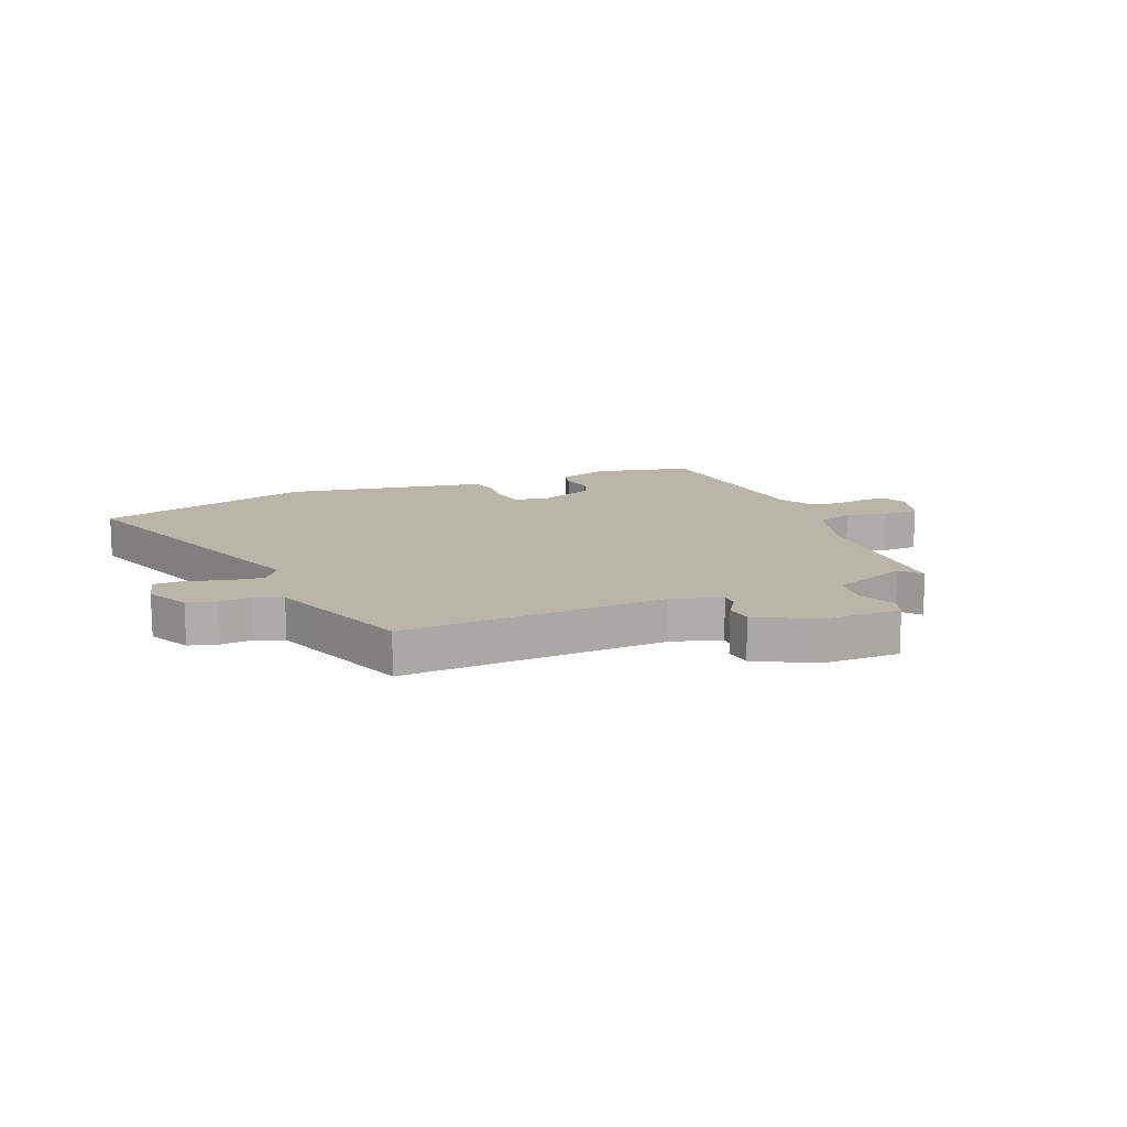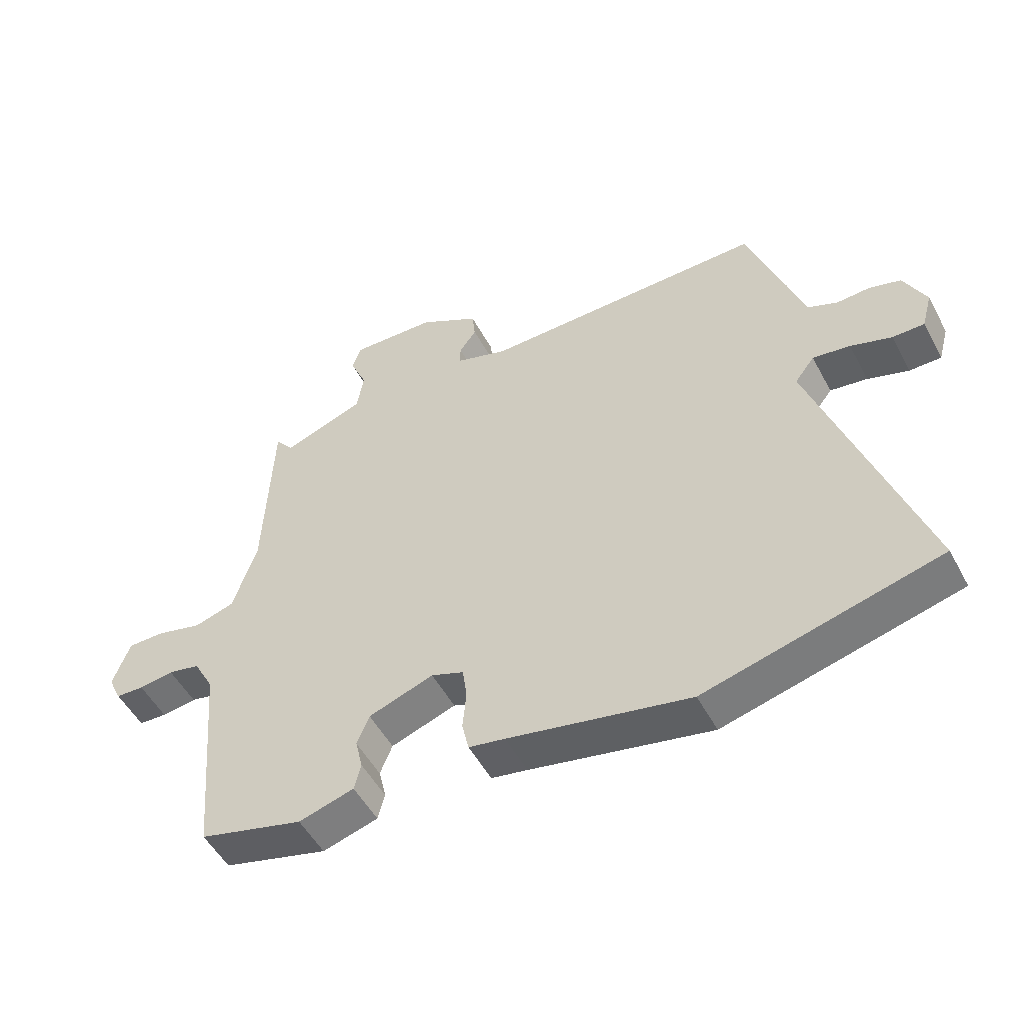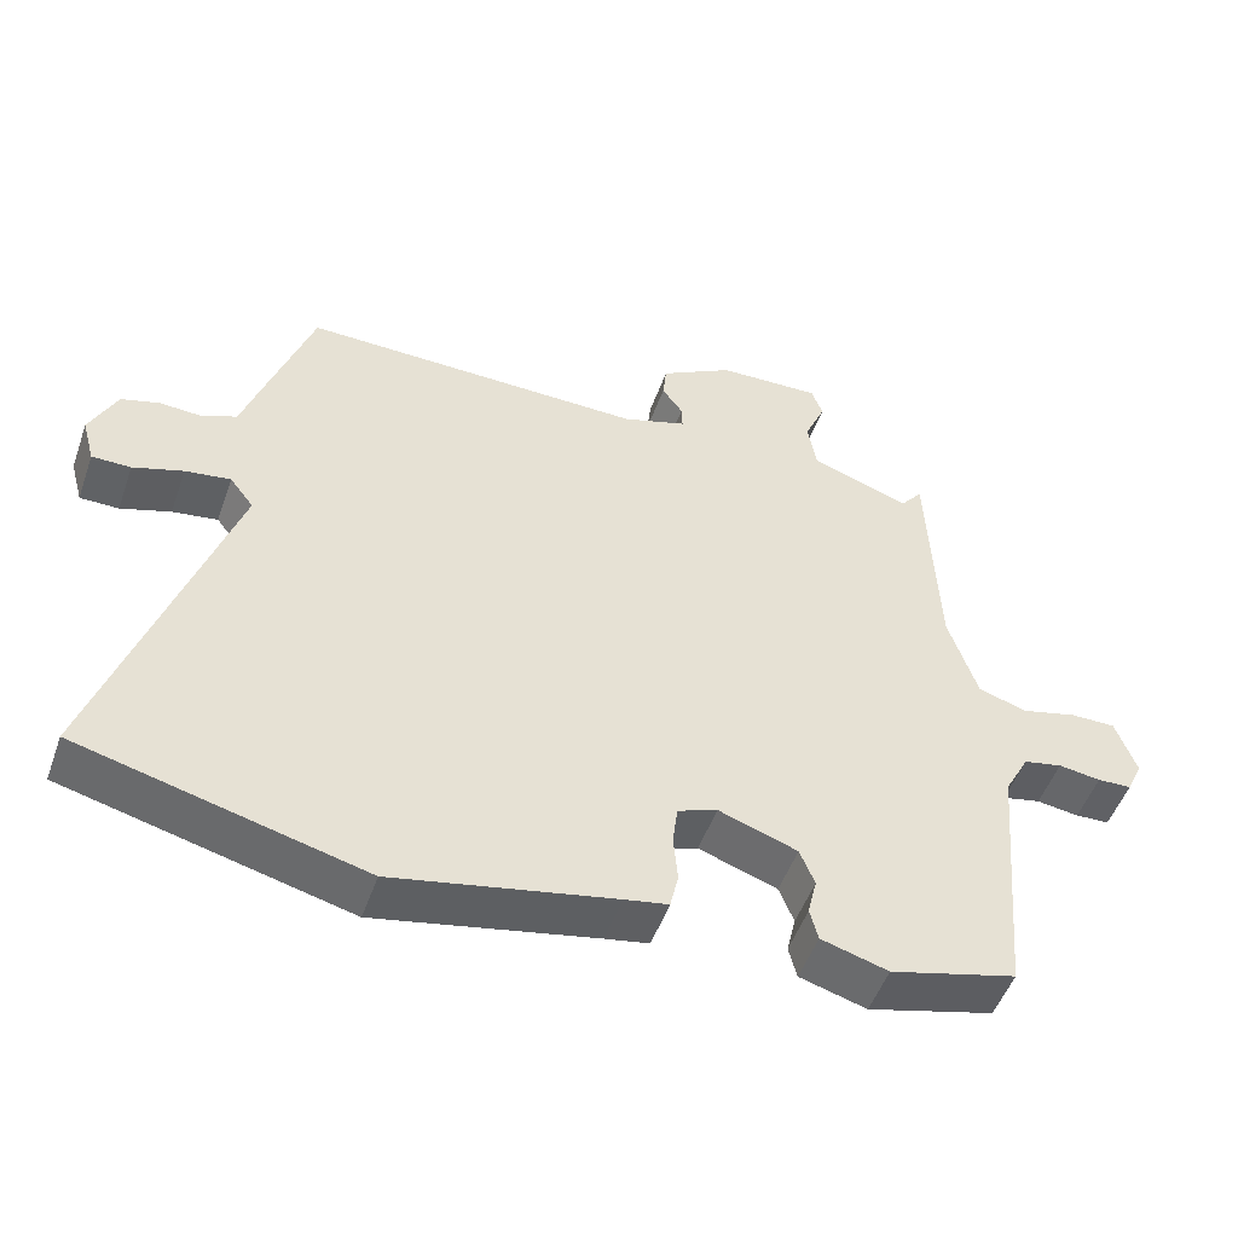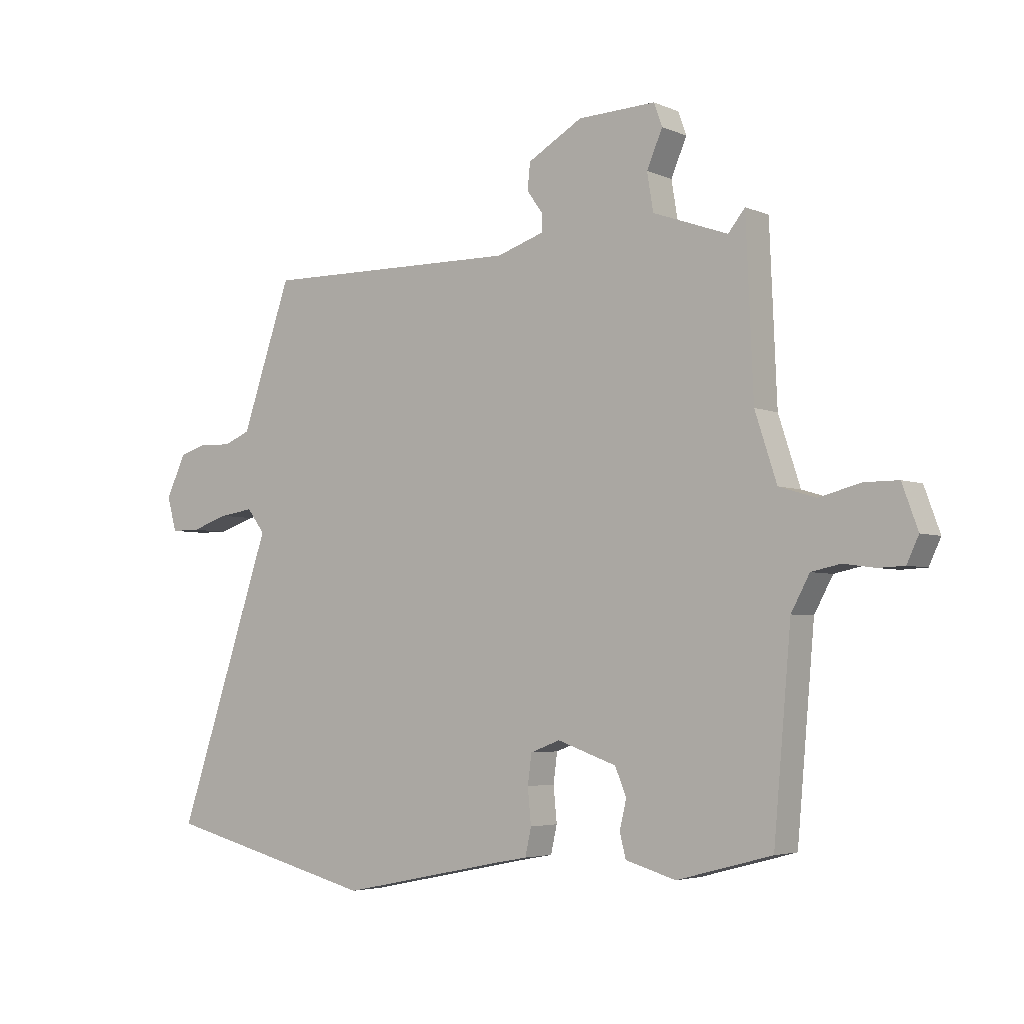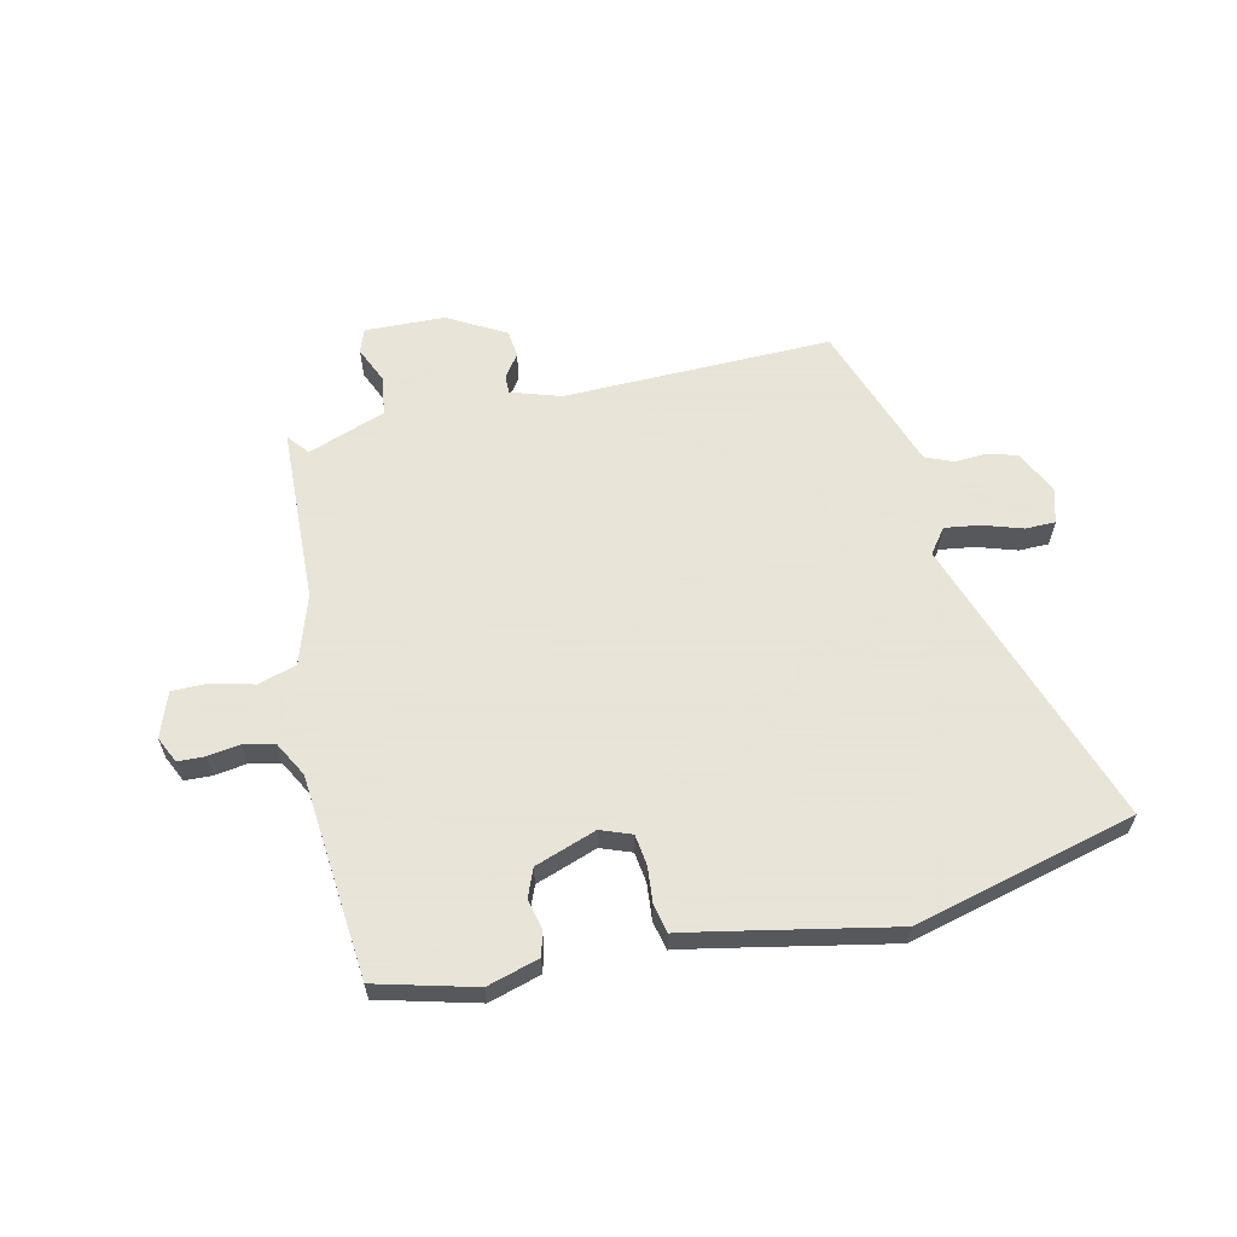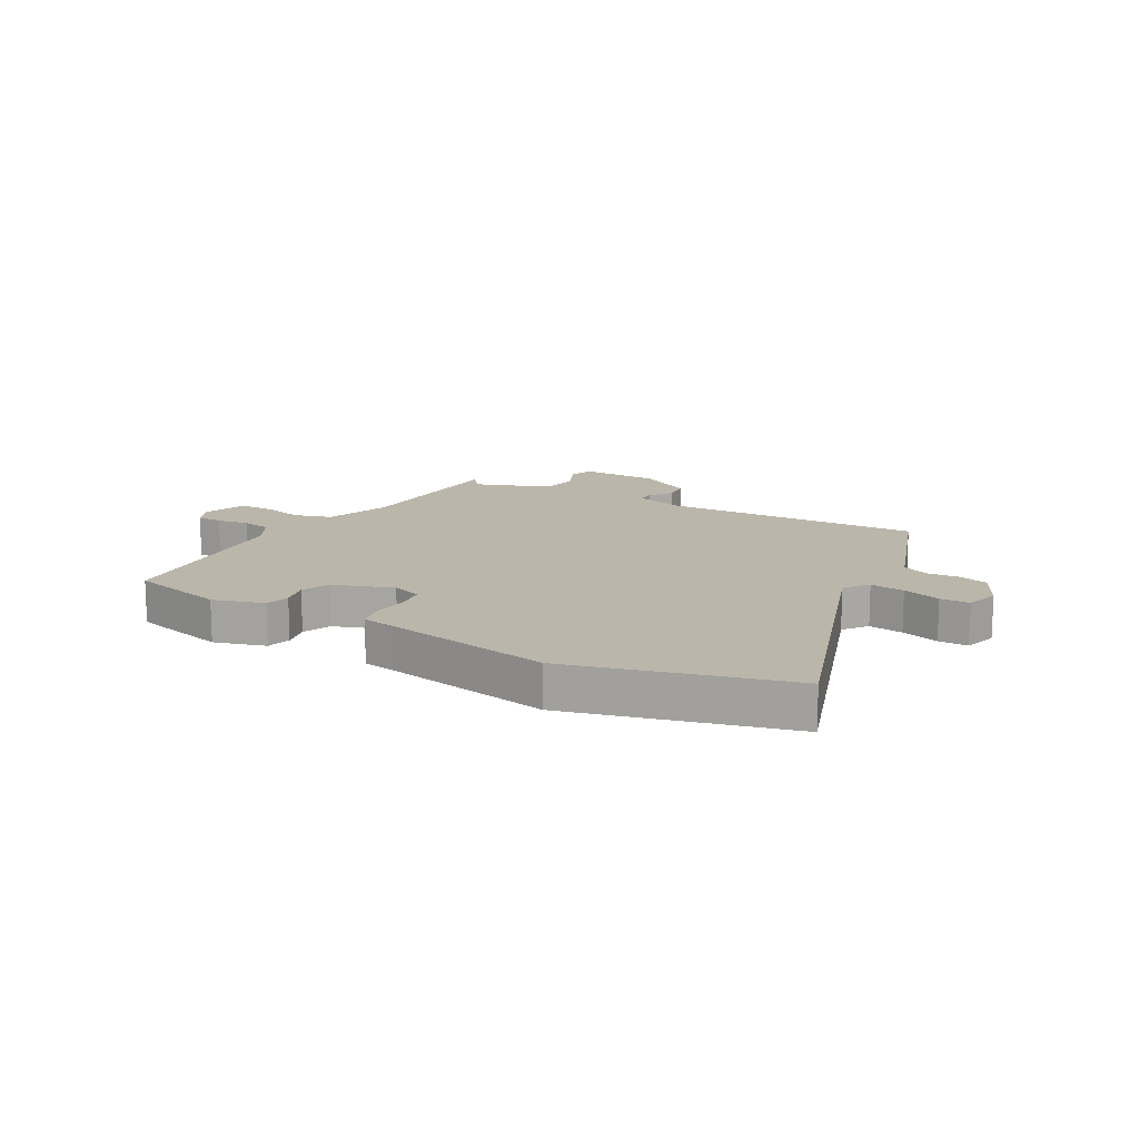
<metadata>
{"format":"obj","ext":"obj","renderer":"f3d","projection":"perspective","resolution":1024,"background":"white","views":[{"elev":13.7,"azim":-23.6,"up":"+Y"},{"elev":-51.6,"azim":-152.3,"up":"+Z"},{"elev":-50.5,"azim":-19.3,"up":"+Z"},{"elev":-4.1,"azim":36.5,"up":"+Z"},{"elev":61.4,"azim":167.0,"up":"+Y"},{"elev":14.0,"azim":-150.9,"up":"+Y"}]}
</metadata>
<code>
v -0.313 0.07 -0.547
v -0.695 0.07 -0.45
v -0.524 0.07 0.058
v -0.556 0.07 0.1
v -0.617 0.07 0.091
v -0.684 0.07 0.069
v -0.736 0.07 0.069
v -0.753 0.07 0.13
v -0.717 0.07 0.205
v -0.666 0.07 0.22
v -0.611 0.07 0.217
v -0.563 0.07 0.237
v -0.534 0.07 0.322
v -0.474 0.07 0.495
v -0.011 0.07 0.488
v 0.075 0.07 0.516
v 0.074 0.07 0.548
v 0.046 0.07 0.587
v 0.051 0.07 0.634
v 0.149 0.07 0.69
v 0.288 0.07 0.695
v 0.303 0.07 0.654
v 0.275 0.07 0.589
v 0.286 0.07 0.522
v 0.42 0.07 0.474
v 0.45 0.07 0.511
v 0.463 0.07 0.207
v 0.502 0.07 0.088
v 0.568 0.07 0.068
v 0.642 0.07 0.087
v 0.703 0.07 0.087
v 0.731 0.07 0.01
v 0.71 0.07 -0.035
v 0.664 0.07 -0.037
v 0.607 0.07 -0.029
v 0.555 0.07 -0.04
v 0.522 0.07 -0.101
v 0.491 0.07 -0.452
v 0.321 0.07 -0.497
v 0.231 0.07 -0.471
v 0.22 0.07 -0.428
v 0.232 0.07 -0.377
v 0.212 0.07 -0.328
v 0.106 0.07 -0.291
v 0.053 0.07 -0.311
v 0.046 0.07 -0.364
v 0.052 0.07 -0.427
v 0.041 0.07 -0.476
v -0.018 0.07 -0.487
v -0.313 0 -0.547
v -0.695 0 -0.45
v -0.524 0 0.058
v -0.556 0 0.1
v -0.617 0 0.091
v -0.684 0 0.069
v -0.736 0 0.069
v -0.753 0 0.13
v -0.717 0 0.205
v -0.666 0 0.22
v -0.611 0 0.217
v -0.563 0 0.237
v -0.534 0 0.322
v -0.474 0 0.495
v -0.011 0 0.488
v 0.075 0 0.516
v 0.074 0 0.548
v 0.046 0 0.587
v 0.051 0 0.634
v 0.149 0 0.69
v 0.288 0 0.695
v 0.303 0 0.654
v 0.275 0 0.589
v 0.286 0 0.522
v 0.42 0 0.474
v 0.45 0 0.511
v 0.463 0 0.207
v 0.502 0 0.088
v 0.568 0 0.068
v 0.642 0 0.087
v 0.703 0 0.087
v 0.731 0 0.01
v 0.71 0 -0.035
v 0.664 0 -0.037
v 0.607 0 -0.029
v 0.555 0 -0.04
v 0.522 0 -0.101
v 0.491 0 -0.452
v 0.321 0 -0.497
v 0.231 0 -0.471
v 0.22 0 -0.428
v 0.232 0 -0.377
v 0.212 0 -0.328
v 0.106 0 -0.291
v 0.053 0 -0.311
v 0.046 0 -0.364
v 0.052 0 -0.427
v 0.041 0 -0.476
v -0.018 0 -0.487
f 46 47 48 49
f 1 2 3
f 49 1 3
f 46 49 3
f 45 46 3
f 44 45 3 4
f 43 44 4
f 40 41 42
f 39 40 42
f 38 39 42
f 37 38 42
f 36 37 42 43
f 33 34 35
f 32 33 35
f 31 32 35
f 30 31 35
f 29 30 35
f 28 29 35 36
f 25 26 27
f 24 25 27
f 24 27 28
f 21 22 23
f 20 21 23
f 19 20 23
f 18 19 23
f 17 18 23
f 16 17 23 24
f 36 43 4
f 28 36 4
f 24 28 4
f 16 24 4
f 15 16 4
f 9 10 11
f 8 9 11
f 7 8 11
f 6 7 11
f 5 6 11
f 5 11 12
f 4 5 12
f 13 14 15
f 12 13 15
f 4 12 15
f 98 97 96 95
f 52 51 50
f 52 50 98
f 52 98 95
f 52 95 94
f 53 52 94 93
f 53 93 92
f 91 90 89
f 91 89 88
f 91 88 87
f 91 87 86
f 92 91 86 85
f 84 83 82
f 84 82 81
f 84 81 80
f 84 80 79
f 84 79 78
f 85 84 78 77
f 76 75 74
f 76 74 73
f 77 76 73
f 72 71 70
f 72 70 69
f 72 69 68
f 72 68 67
f 72 67 66
f 73 72 66 65
f 53 92 85
f 53 85 77
f 53 77 73
f 53 73 65
f 53 65 64
f 60 59 58
f 60 58 57
f 60 57 56
f 60 56 55
f 60 55 54
f 61 60 54
f 61 54 53
f 64 63 62
f 64 62 61
f 64 61 53
f 1 50 51 2
f 2 51 52 3
f 3 52 53 4
f 4 53 54 5
f 5 54 55 6
f 6 55 56 7
f 7 56 57 8
f 8 57 58 9
f 9 58 59 10
f 10 59 60 11
f 11 60 61 12
f 12 61 62 13
f 13 62 63 14
f 14 63 64 15
f 15 64 65 16
f 16 65 66 17
f 17 66 67 18
f 18 67 68 19
f 19 68 69 20
f 20 69 70 21
f 21 70 71 22
f 22 71 72 23
f 23 72 73 24
f 24 73 74 25
f 25 74 75 26
f 26 75 76 27
f 27 76 77 28
f 28 77 78 29
f 29 78 79 30
f 30 79 80 31
f 31 80 81 32
f 32 81 82 33
f 33 82 83 34
f 34 83 84 35
f 35 84 85 36
f 36 85 86 37
f 37 86 87 38
f 38 87 88 39
f 39 88 89 40
f 40 89 90 41
f 41 90 91 42
f 42 91 92 43
f 43 92 93 44
f 44 93 94 45
f 45 94 95 46
f 46 95 96 47
f 47 96 97 48
f 48 97 98 49
f 49 98 50 1

</code>
